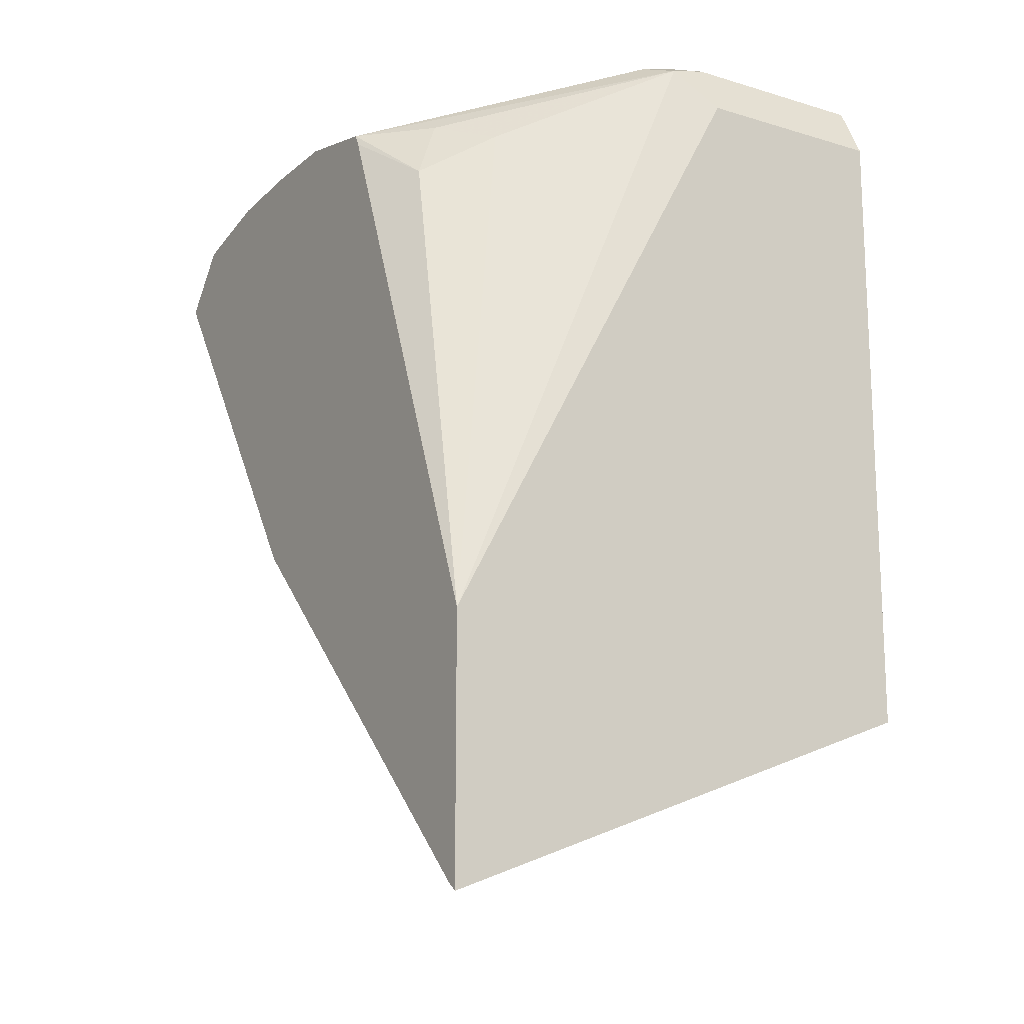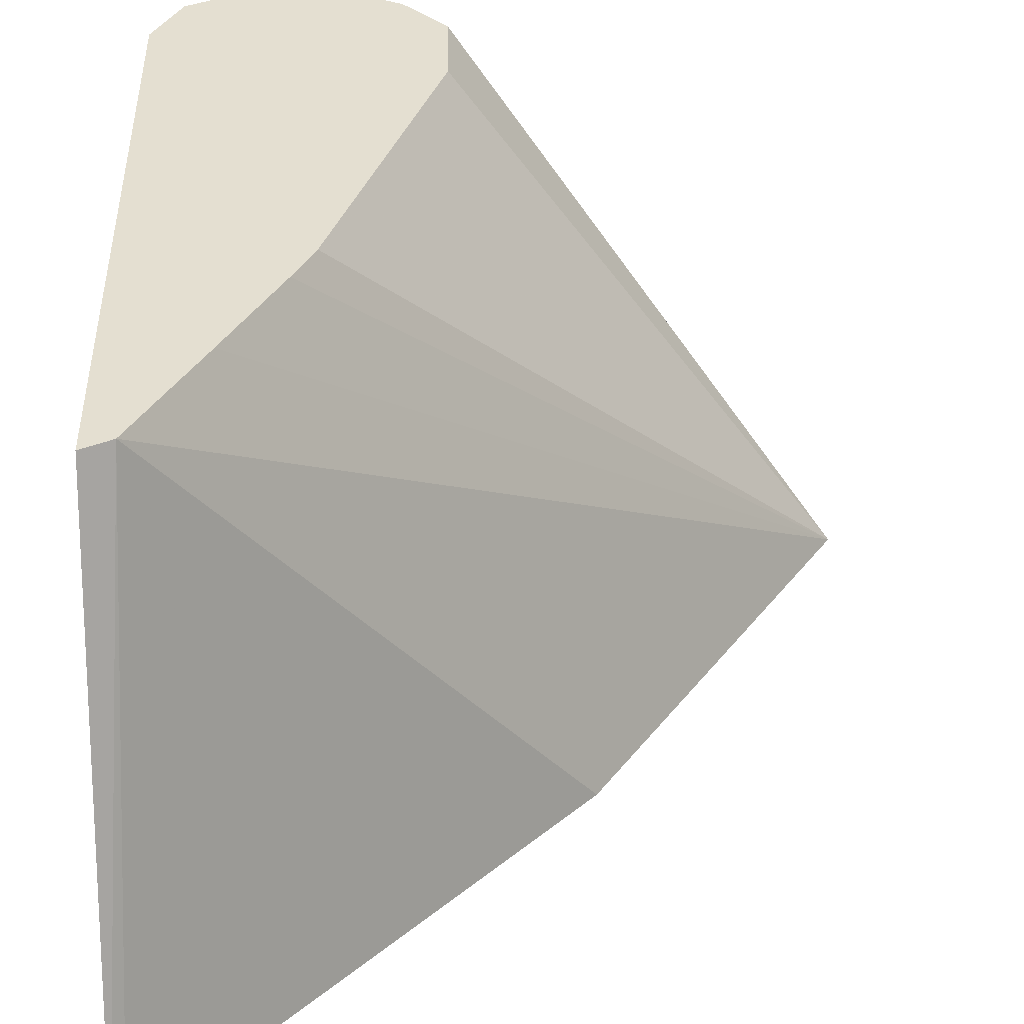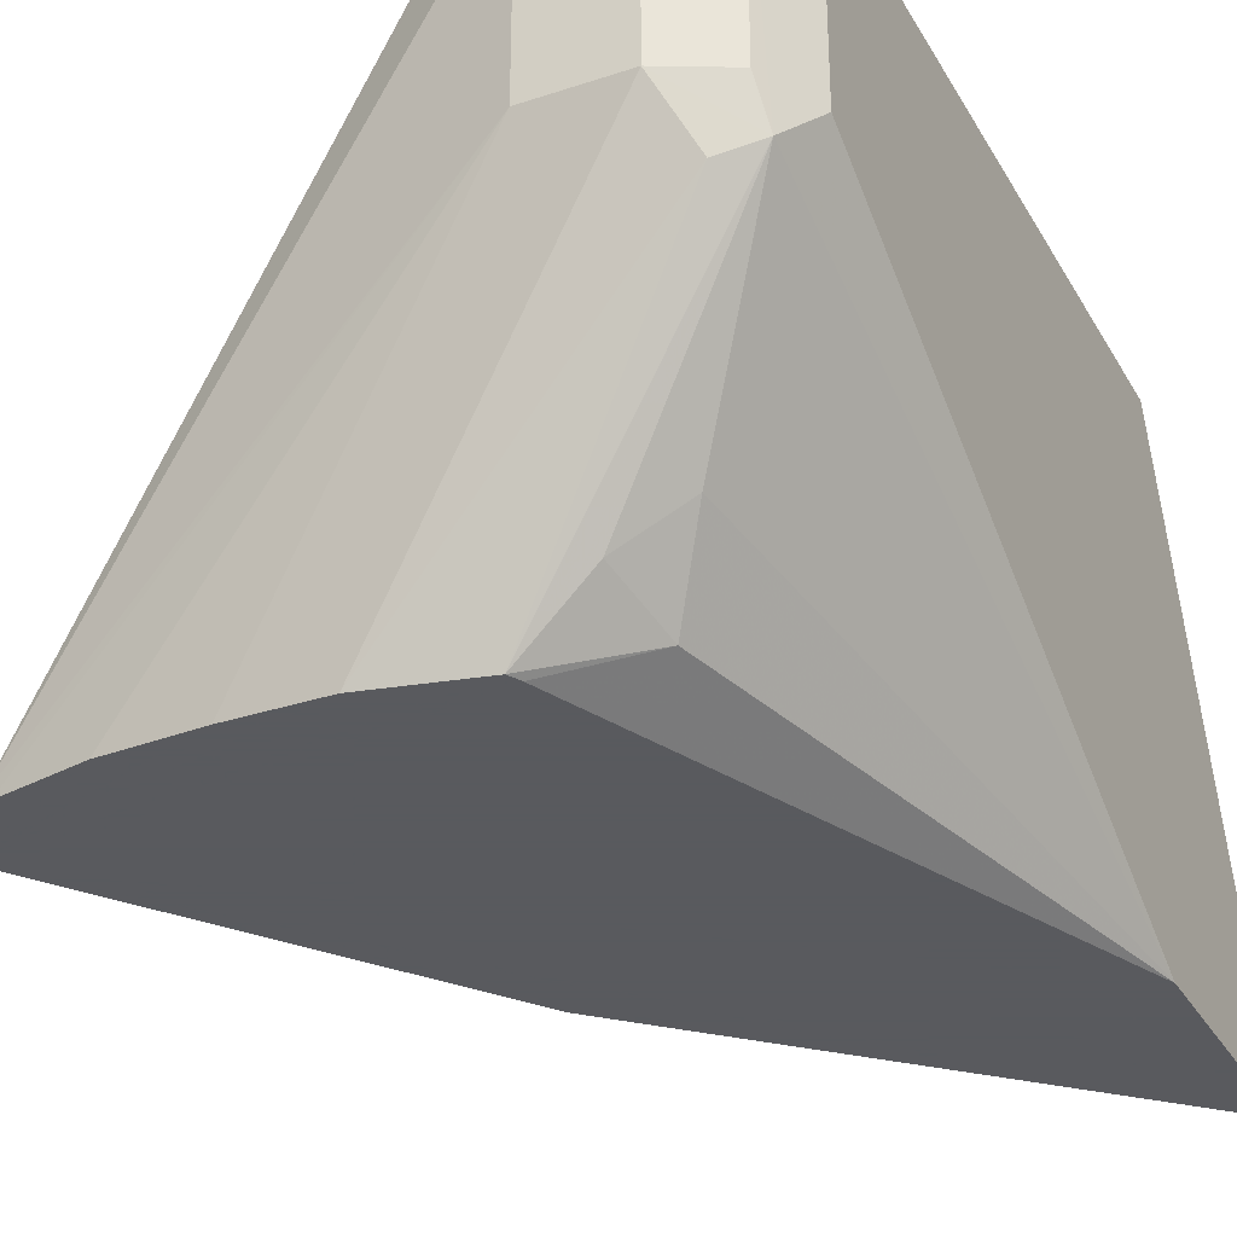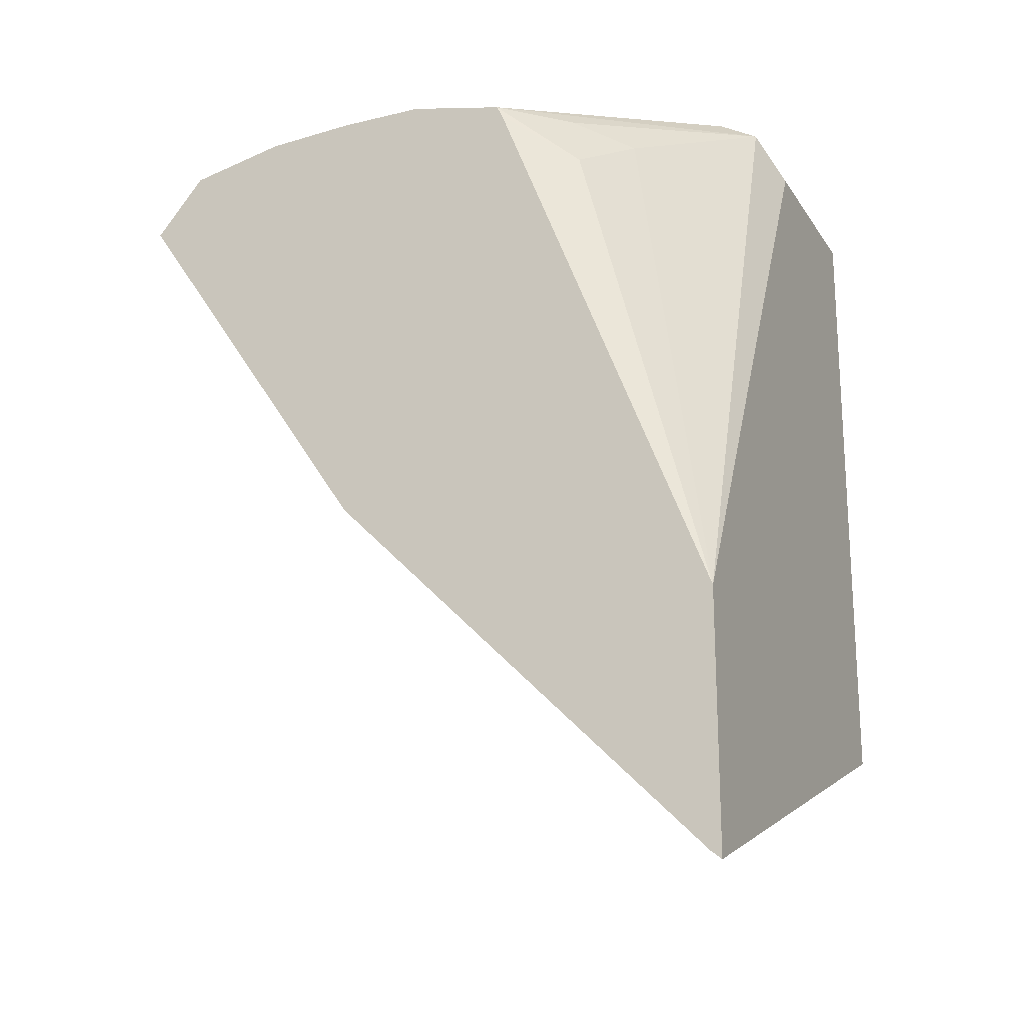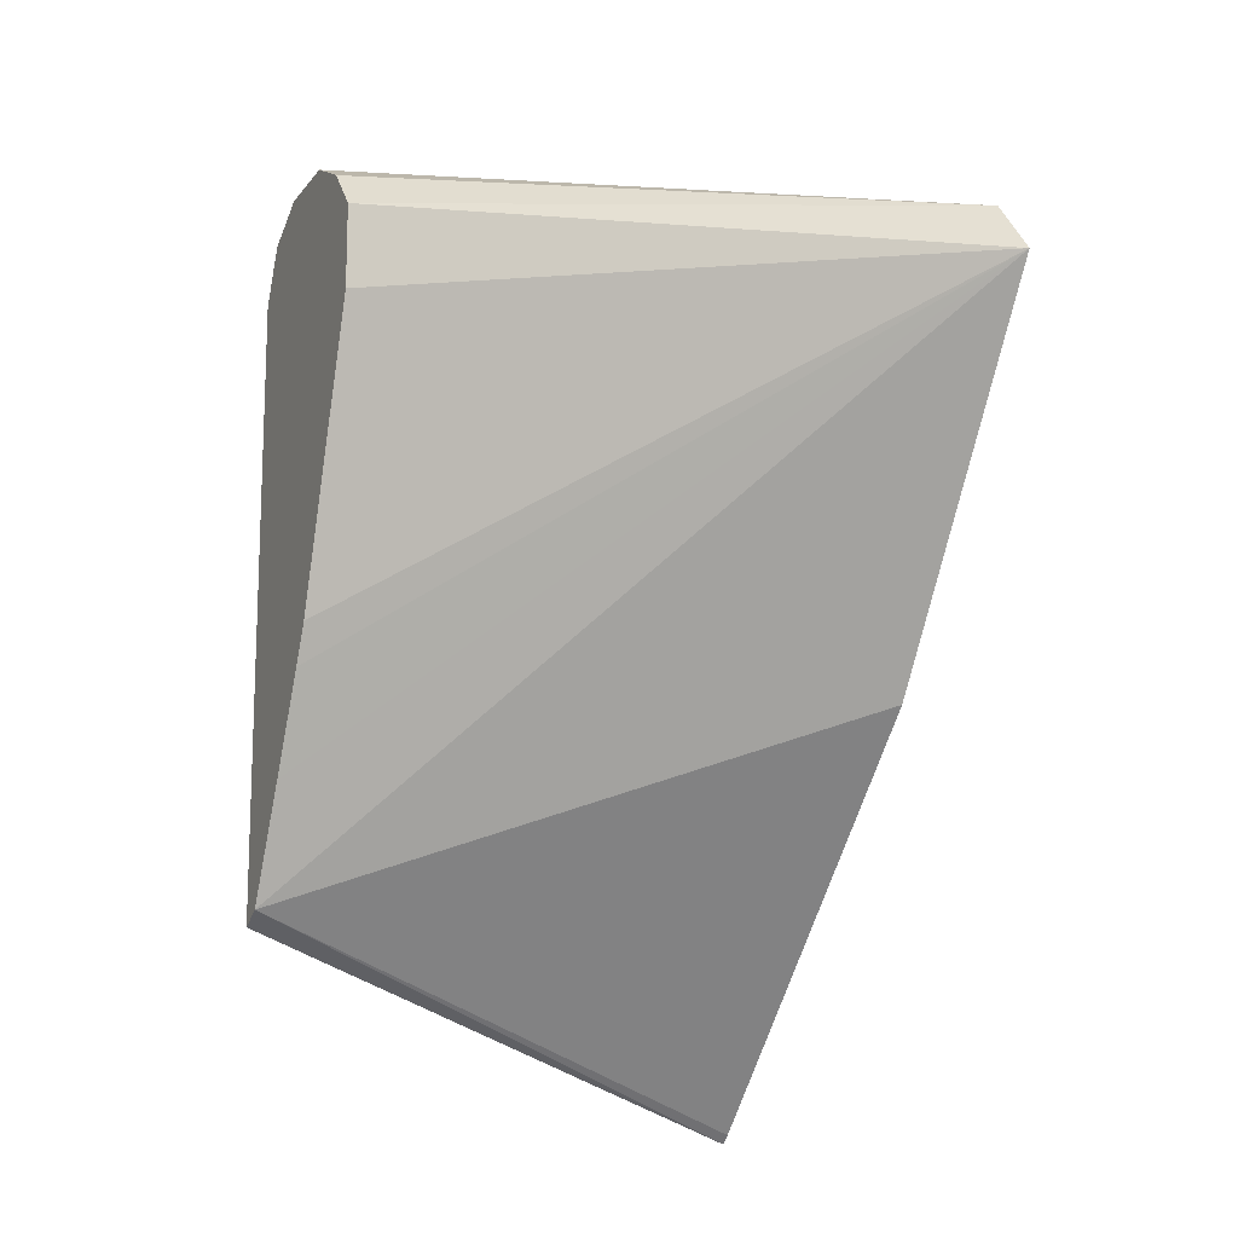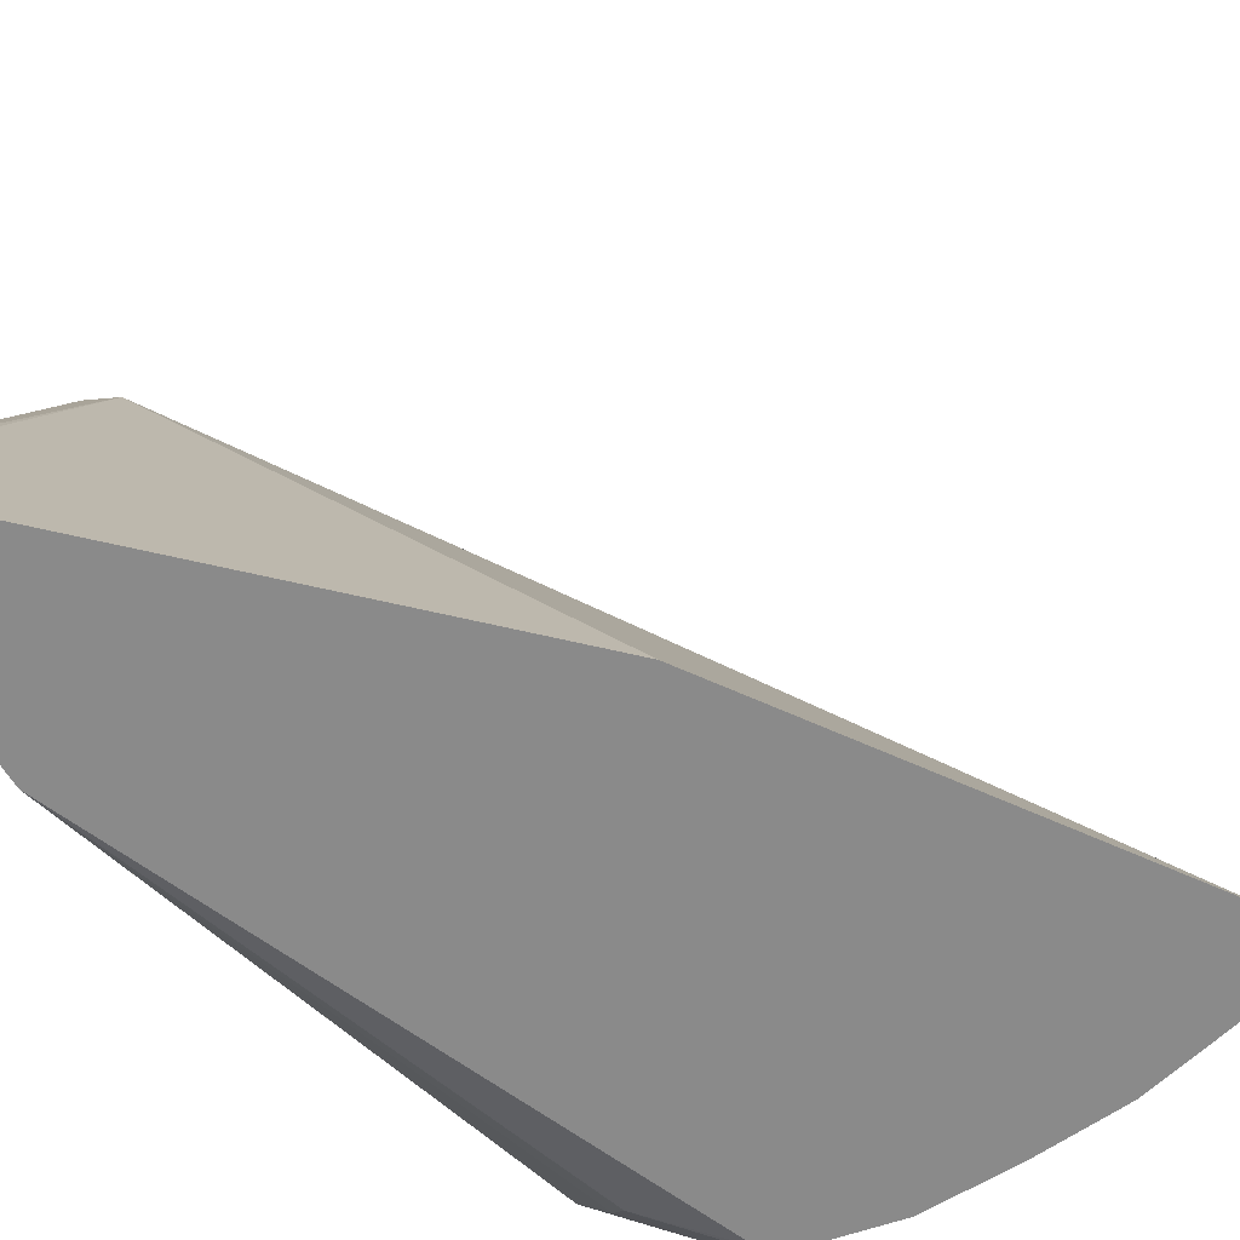
<metadata>
{"format":"obj","ext":"obj","renderer":"f3d","projection":"perspective","resolution":1024,"background":"white","views":[{"elev":-16.0,"azim":-121.9,"up":"+Y"},{"elev":36.8,"azim":-1.2,"up":"+Z"},{"elev":-31.2,"azim":-154.7,"up":"+Z"},{"elev":-20.3,"azim":-156.1,"up":"+Y"},{"elev":-13.8,"azim":66.3,"up":"+Y"},{"elev":-63.4,"azim":31.6,"up":"+Z"}]}
</metadata>
<code>
v -0.0505 0.6833 -0.1863
v -0.06903 0.7058 -0.1863
v -0.1905 0.7206 0.009444
v -0.1905 0.688 0.009444
v -0.2301 0.5751 0.009444
v -0.2378 0.5597 0.009444
v -0.258 0.5219 0.009444
v -0.282 0.4773 0.009444
v -0.1436 0.5442 -0.1863
v -0.07417 0.707 -0.1863
v -0.2278 0.7484 -0.0651
v -0.2278 0.7484 0.009444
v -0.2089 0.739 0.009444
v -0.2061 0.7376 0.009444
v -0.2883 0.4741 0.009444
v -0.2926 0.3961 -0.1863
v -0.2884 0.3995 -0.1863
v -0.2558 0.432 -0.1863
v -0.1762 0.5117 -0.1863
v -0.1056 0.7139 -0.1863
v -0.2603 0.7484 -0.0651
v -0.1391 0.7159 -0.1863
v -0.2603 0.7484 0.009444
v -0.2926 0.472 0.009444
v -0.2926 0.4937 -0.1863
v -0.1717 0.7159 -0.1863
v -0.2711 0.7376 -0.08678
v -0.2847 0.7322 -0.08136
v -0.282 0.7376 -0.0651
v -0.282 0.7376 0.009444
v -0.2926 0.7165 0.009444
v -0.2926 0.7165 -0.06569
v -0.2522 0.6996 -0.1464
v -0.2386 0.6833 -0.1735
v -0.2105 0.7033 -0.1863
v -0.2083 0.7077 -0.1863
v -0.2318 0.7077 -0.1627
f 16 32 25
f 16 24 31
f 15 24 16
f 11 26 21
f 16 31 32
f 11 22 26
f 8 19 9
f 11 23 12
f 11 21 23
f 10 20 11
f 8 18 19
f 21 26 27
f 8 17 18
f 11 20 22
f 21 27 28
f 28 30 29
f 21 29 30
f 34 36 35
f 8 15 16
f 34 37 36
f 33 37 34
f 28 37 33
f 28 36 37
f 28 31 30
f 28 32 31
f 27 36 28
f 26 36 27
f 25 34 35
f 25 33 34
f 25 28 33
f 25 32 28
f 21 30 23
f 21 28 29
f 3 5 4
f 8 16 17
f 3 7 6
f 1 35 36
f 1 25 35
f 1 16 25
f 1 17 16
f 1 18 17
f 1 19 18
f 1 36 26
f 1 9 19
f 1 7 8
f 1 6 7
f 1 4 5
f 1 3 4
f 1 2 3
f 3 6 5
f 1 8 9
f 1 26 22
f 1 5 6
f 1 20 10
f 3 8 7
f 1 22 20
f 3 15 8
f 3 31 24
f 3 30 31
f 3 23 30
f 3 12 23
f 3 24 15
f 3 14 13
f 2 14 3
f 2 13 14
f 1 10 2
f 2 12 13
f 2 11 12
f 3 13 12
f 2 10 11

</code>
